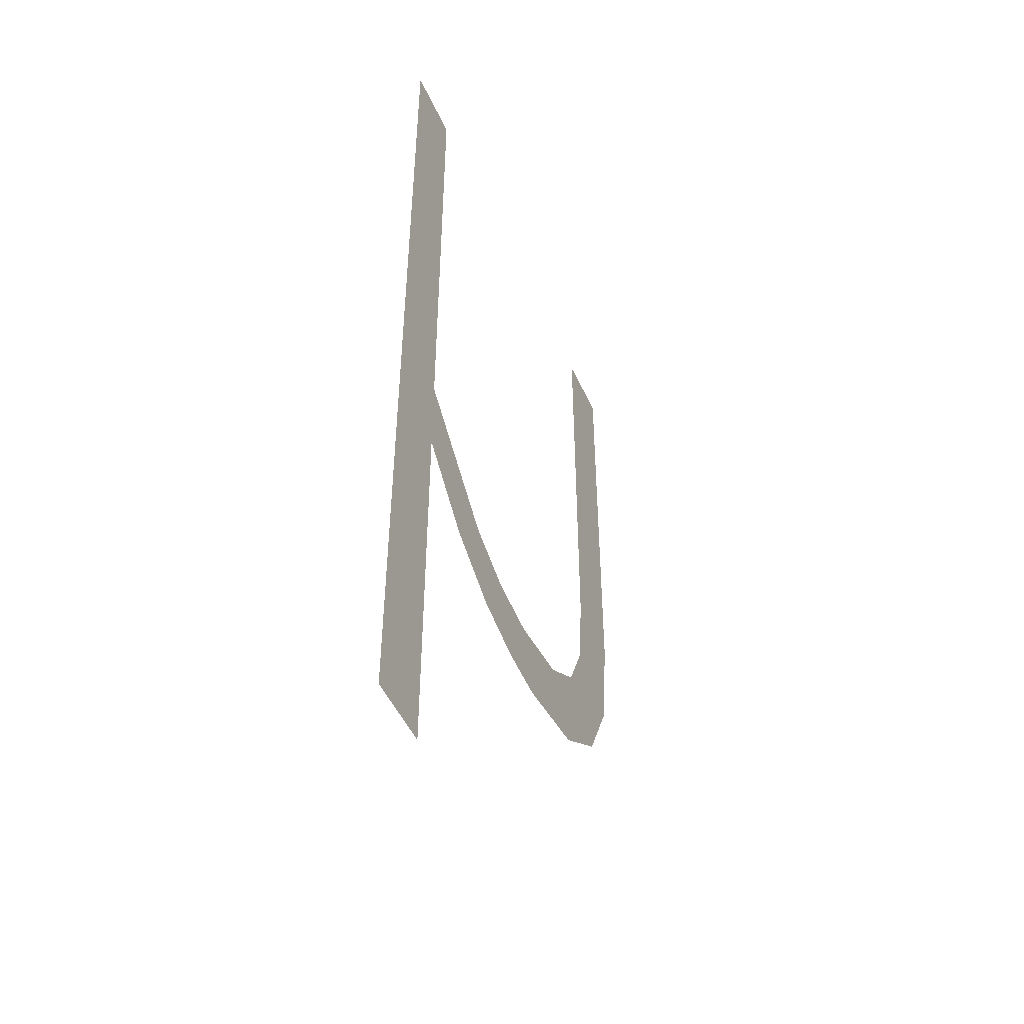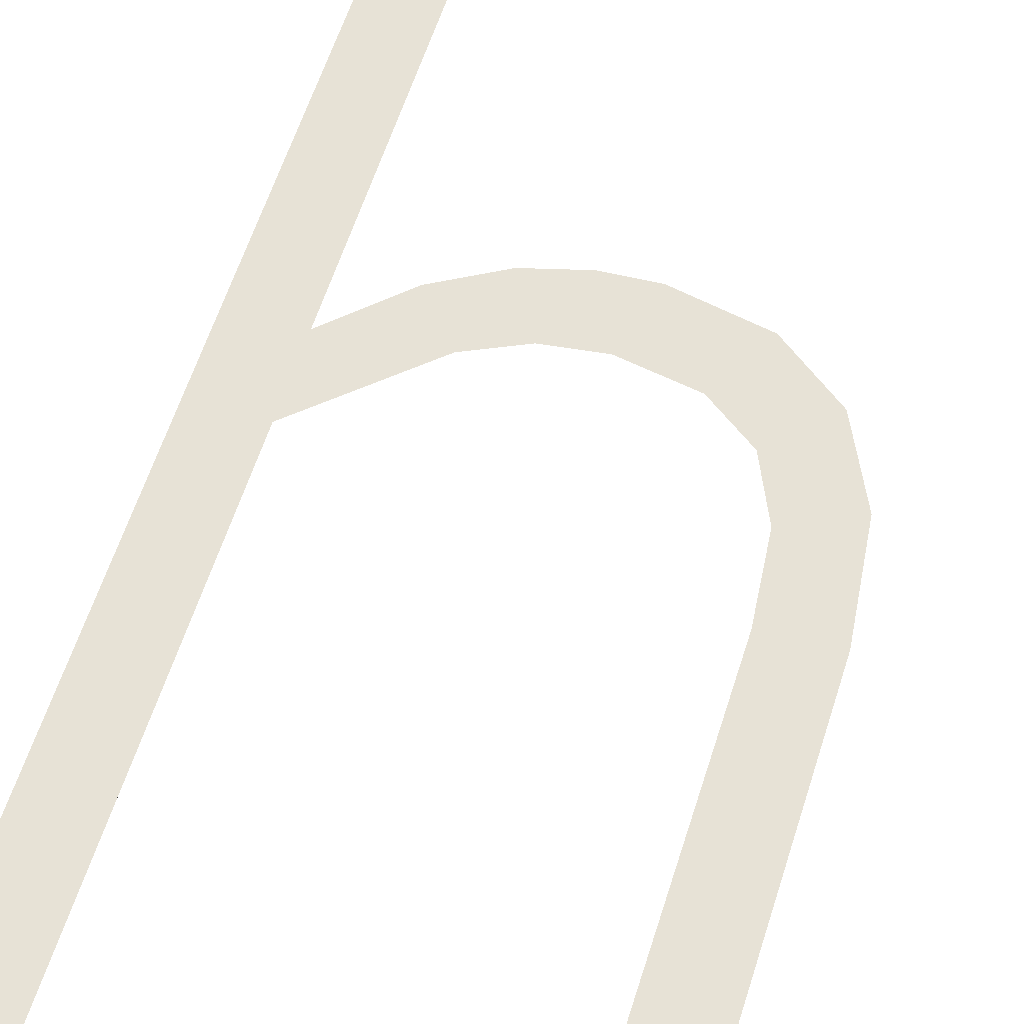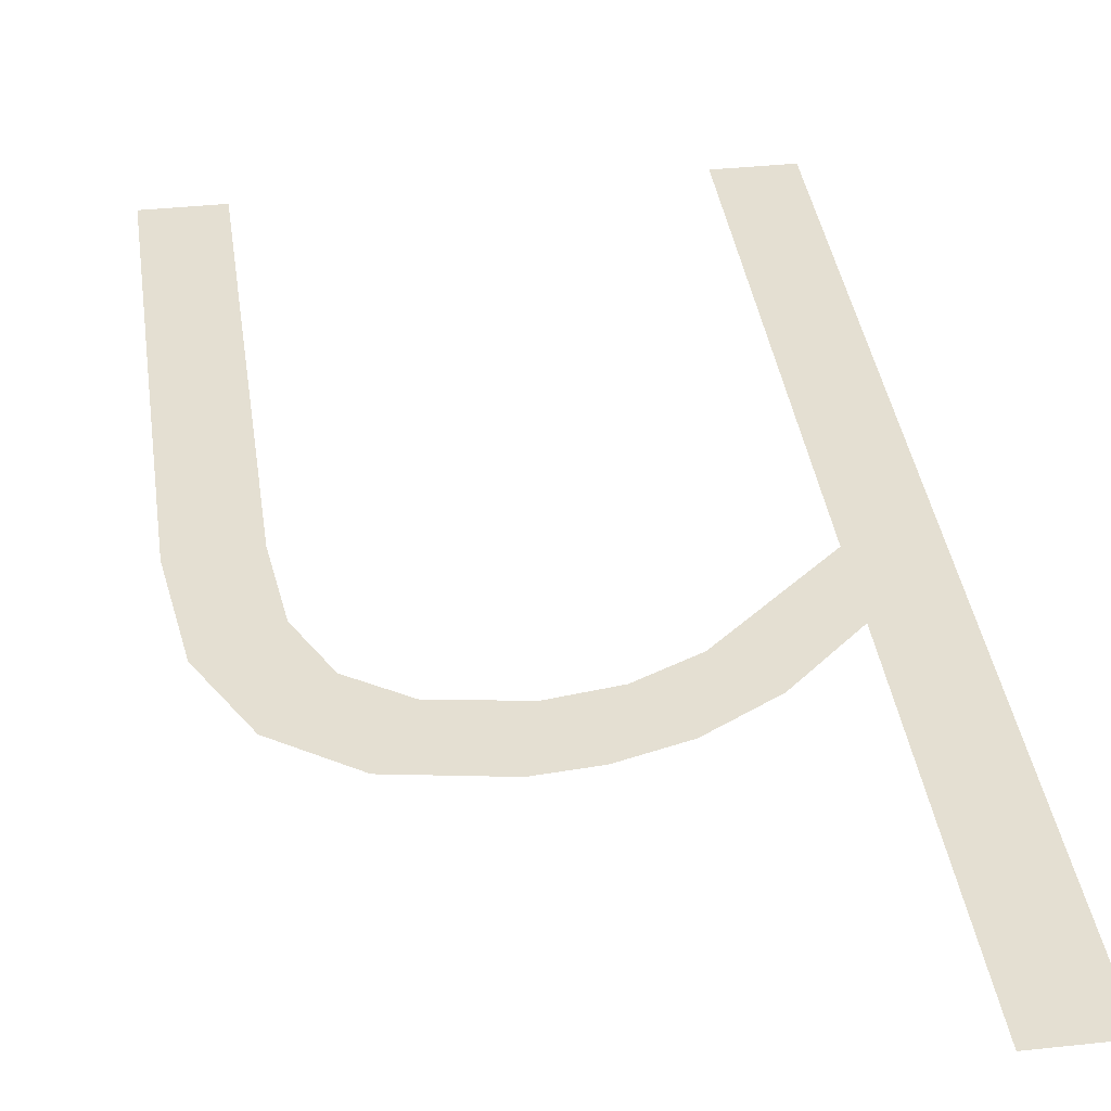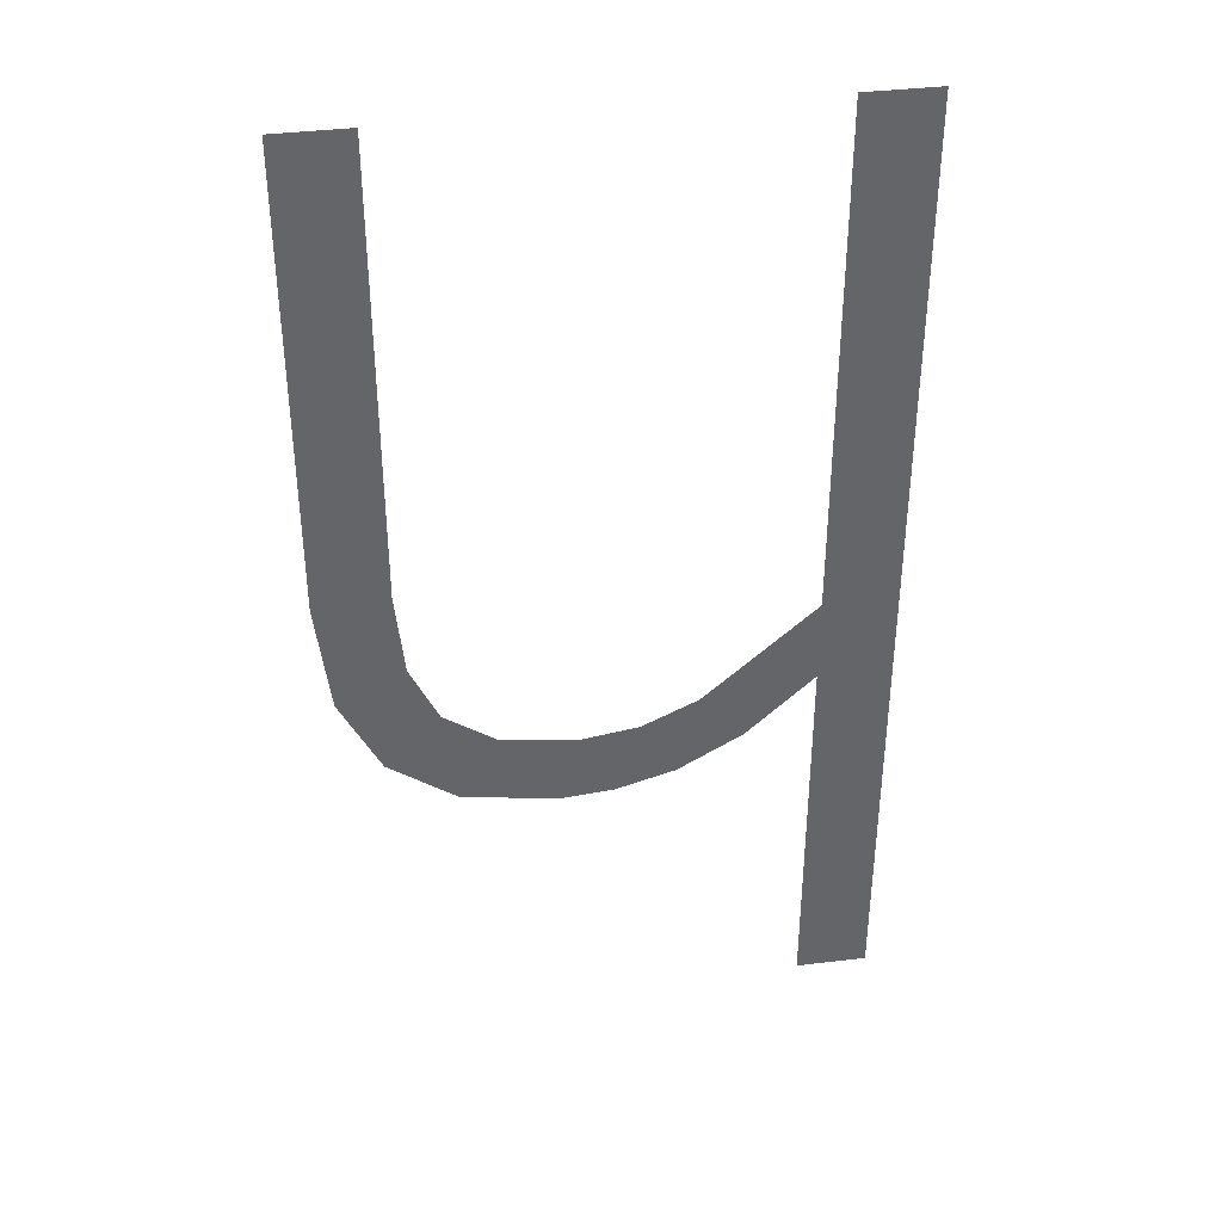
<metadata>
{"format":"obj","ext":"obj","renderer":"f3d","projection":"perspective","resolution":1024,"background":"white","views":[{"elev":-49.2,"azim":-66.2,"up":"+Z"},{"elev":62.9,"azim":18.0,"up":"+Y"},{"elev":37.2,"azim":172.1,"up":"+Y"},{"elev":38.9,"azim":171.4,"up":"+Z"}]}
</metadata>
<code>
o mesh20/mesh20-geometry#mesh20-geometry
v -0.614 -0.1557 0.3512
v -0.6156 -0.1557 0.3547
v -0.6156 -0.1557 0.3527
v -0.613 -0.1557 0.3523
v -0.6156 -0.1557 0.3669
v -0.6125 -0.1557 0.3503
v -0.6156 -0.1557 0.3433
v -0.6117 -0.1557 0.3517
v -0.6173 -0.1557 0.3669
v -0.6111 -0.1557 0.3499
v -0.6173 -0.1557 0.3433
v -0.6103 -0.1557 0.3515
v -0.6098 -0.1557 0.3498
v -0.6084 -0.1557 0.3518
v -0.6075 -0.1557 0.3502
v -0.6072 -0.1557 0.3526
v -0.6059 -0.1557 0.3513
v -0.6066 -0.1557 0.354
v -0.6064 -0.1557 0.356
v -0.6064 -0.1557 0.3669
v -0.6047 -0.1557 0.3669
v -0.605 -0.1557 0.3532
v -0.6047 -0.1557 0.3558
f 1 2 3
f 2 1 4
f 3 2 1
f 4 1 2
f 5 3 2
f 2 3 5
f 4 1 6
f 6 1 4
f 5 7 3
f 3 7 5
f 4 6 8
f 8 6 4
f 9 7 5
f 5 7 9
f 8 6 10
f 10 6 8
f 7 9 11
f 11 9 7
f 8 10 12
f 12 10 8
f 12 10 13
f 13 10 12
f 12 13 14
f 14 13 12
f 14 13 15
f 15 13 14
f 14 15 16
f 16 15 14
f 16 15 17
f 17 15 16
f 16 17 18
f 18 17 16
f 18 17 19
f 19 17 18
f 19 17 20
f 20 17 19
f 20 17 21
f 21 17 20
f 21 17 22
f 22 17 21
f 21 22 23
f 23 22 21

</code>
